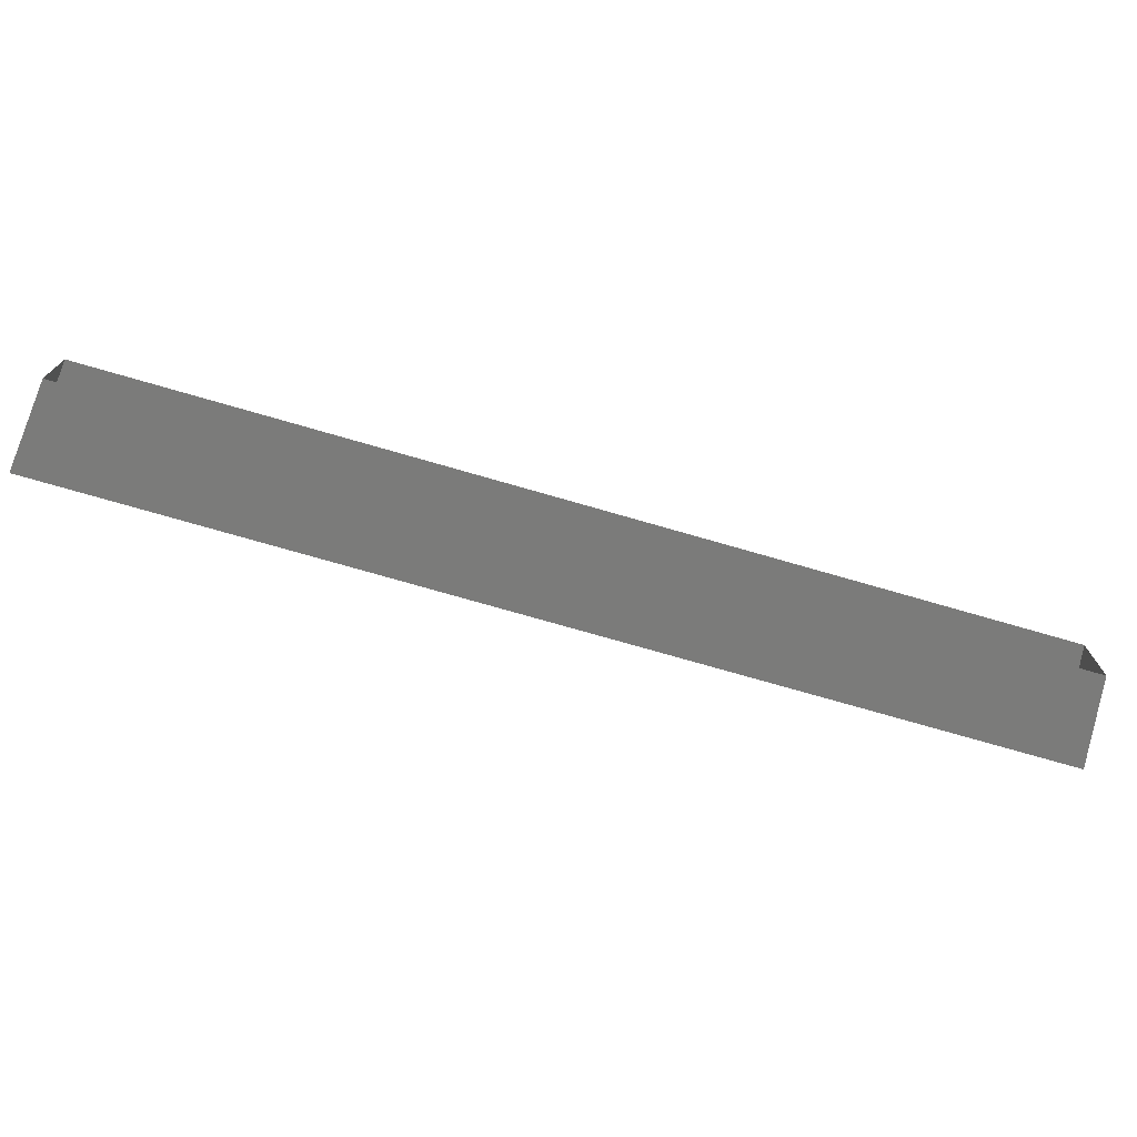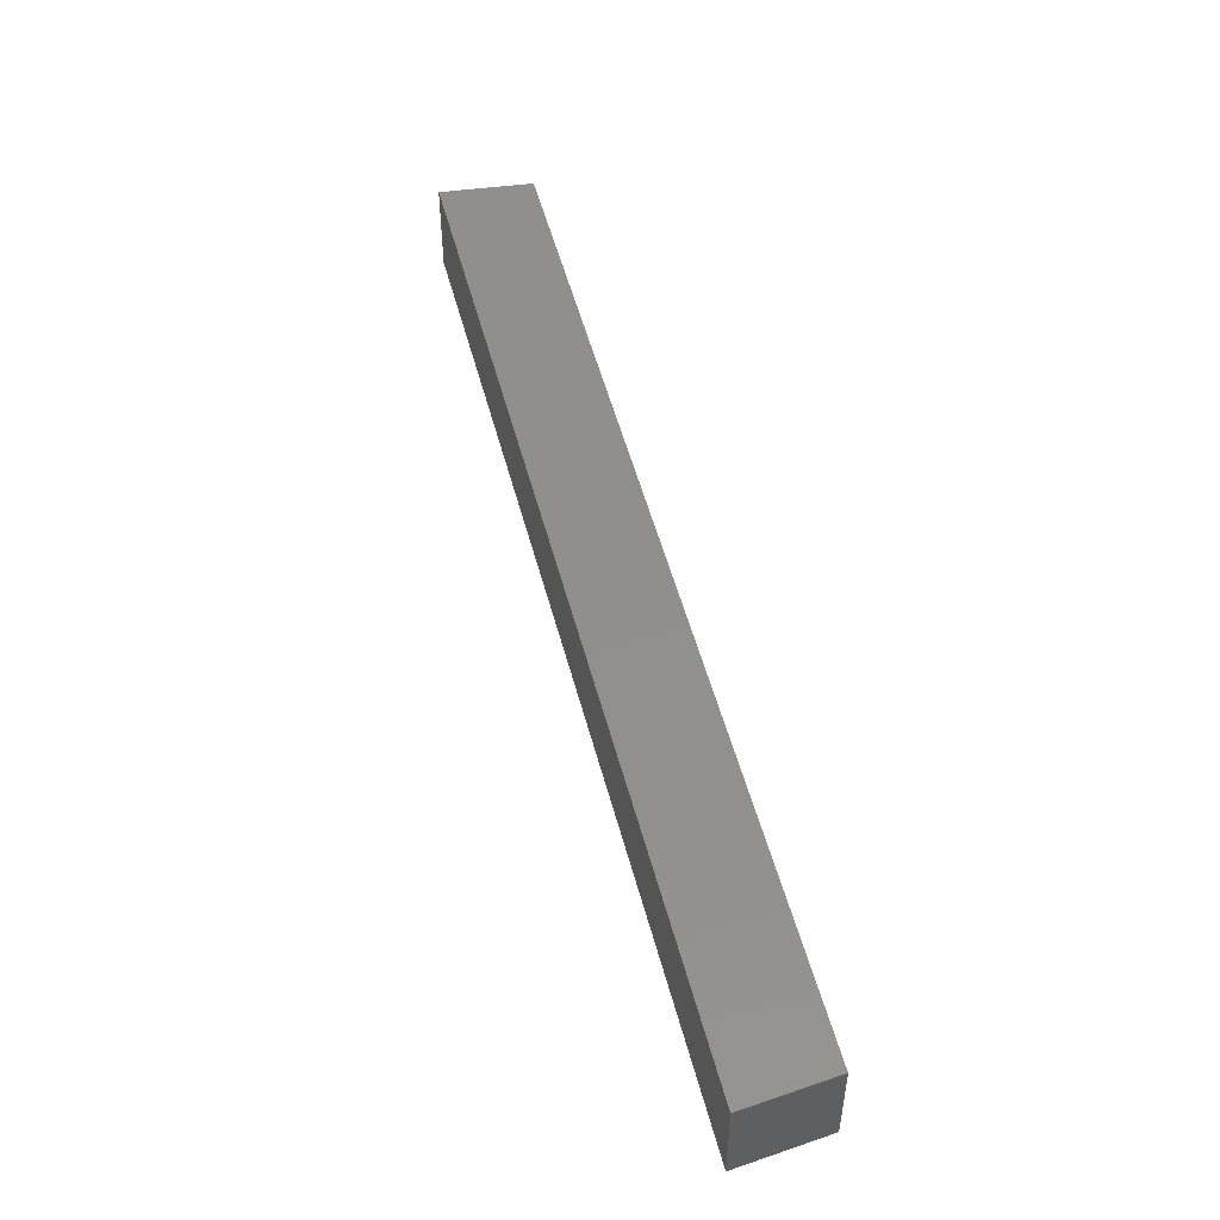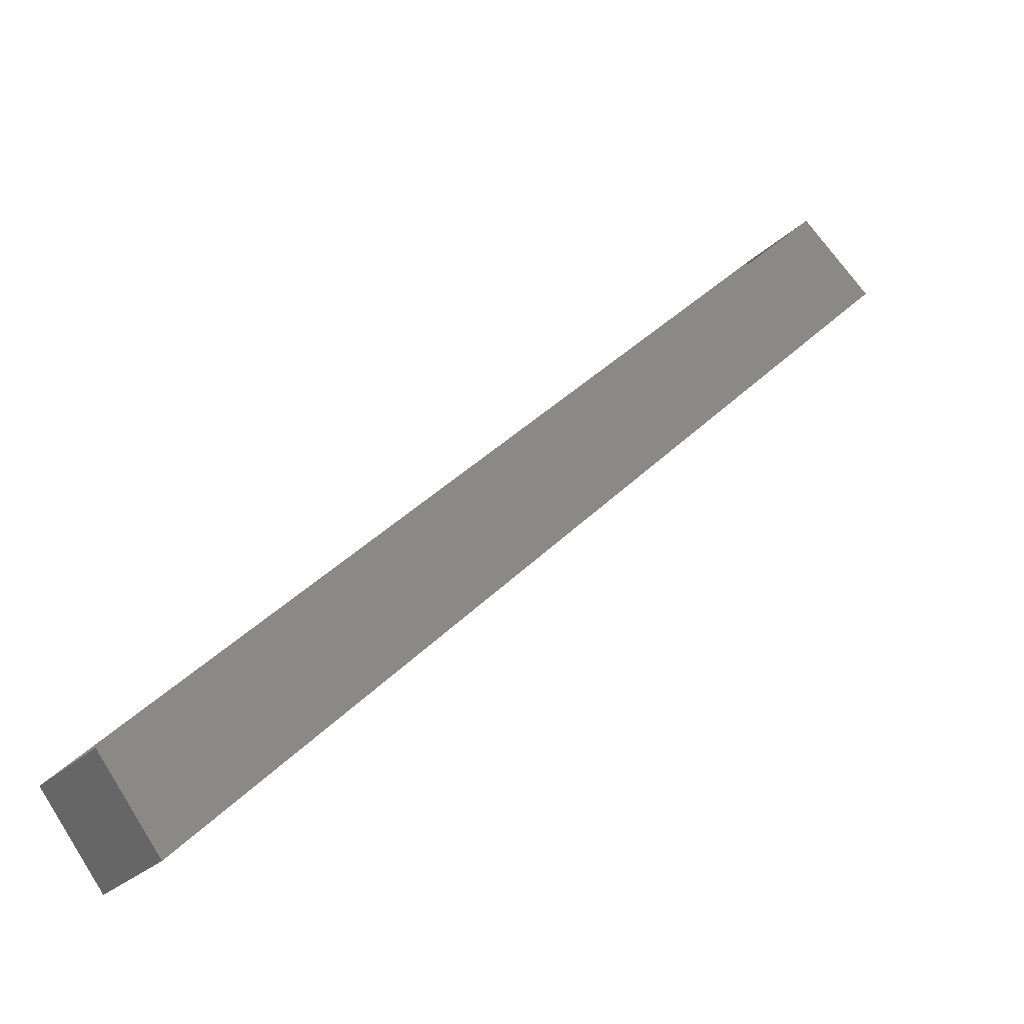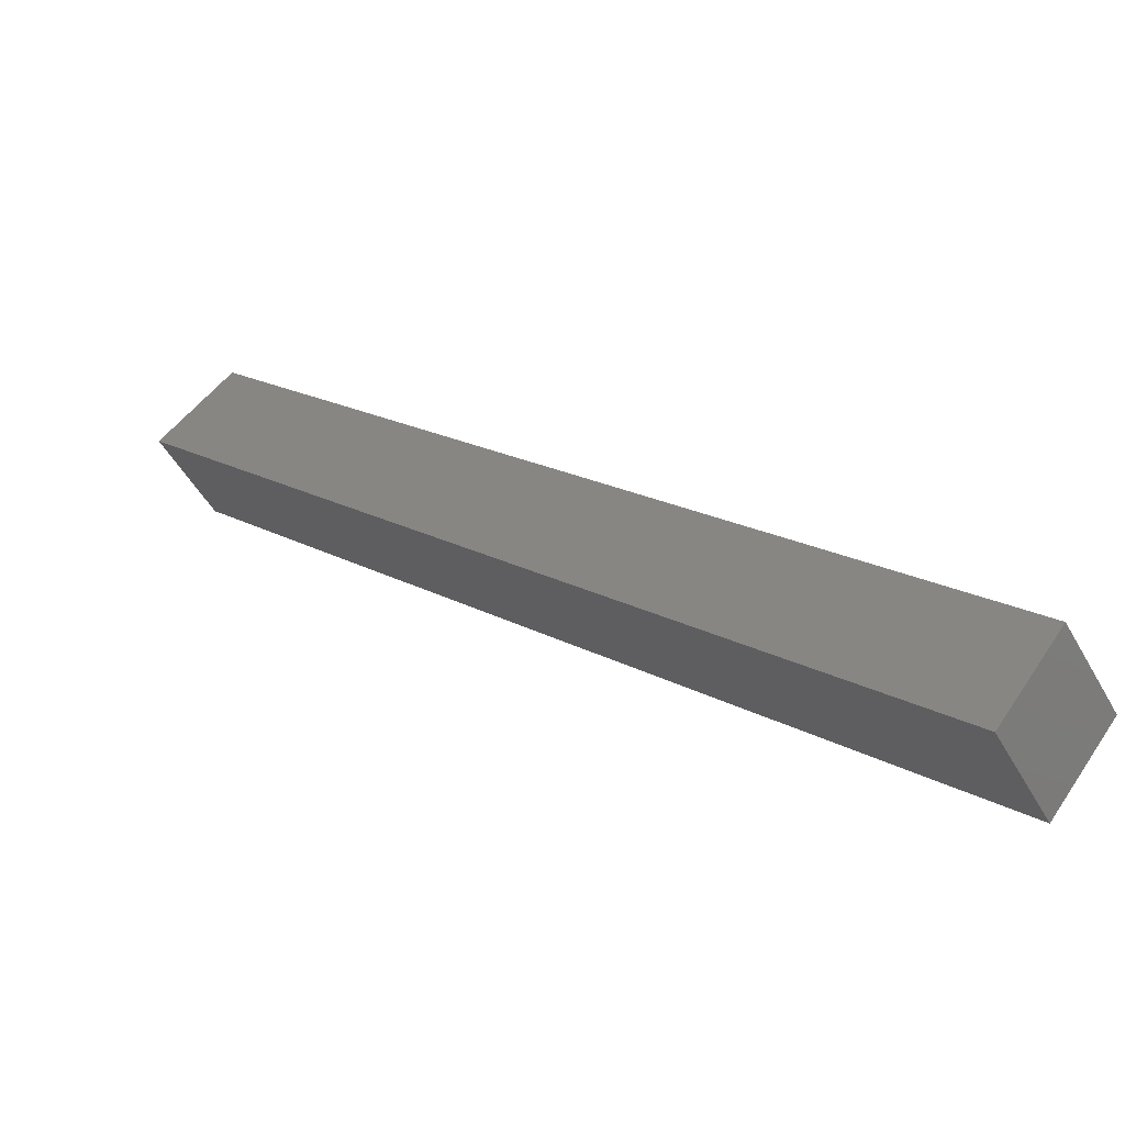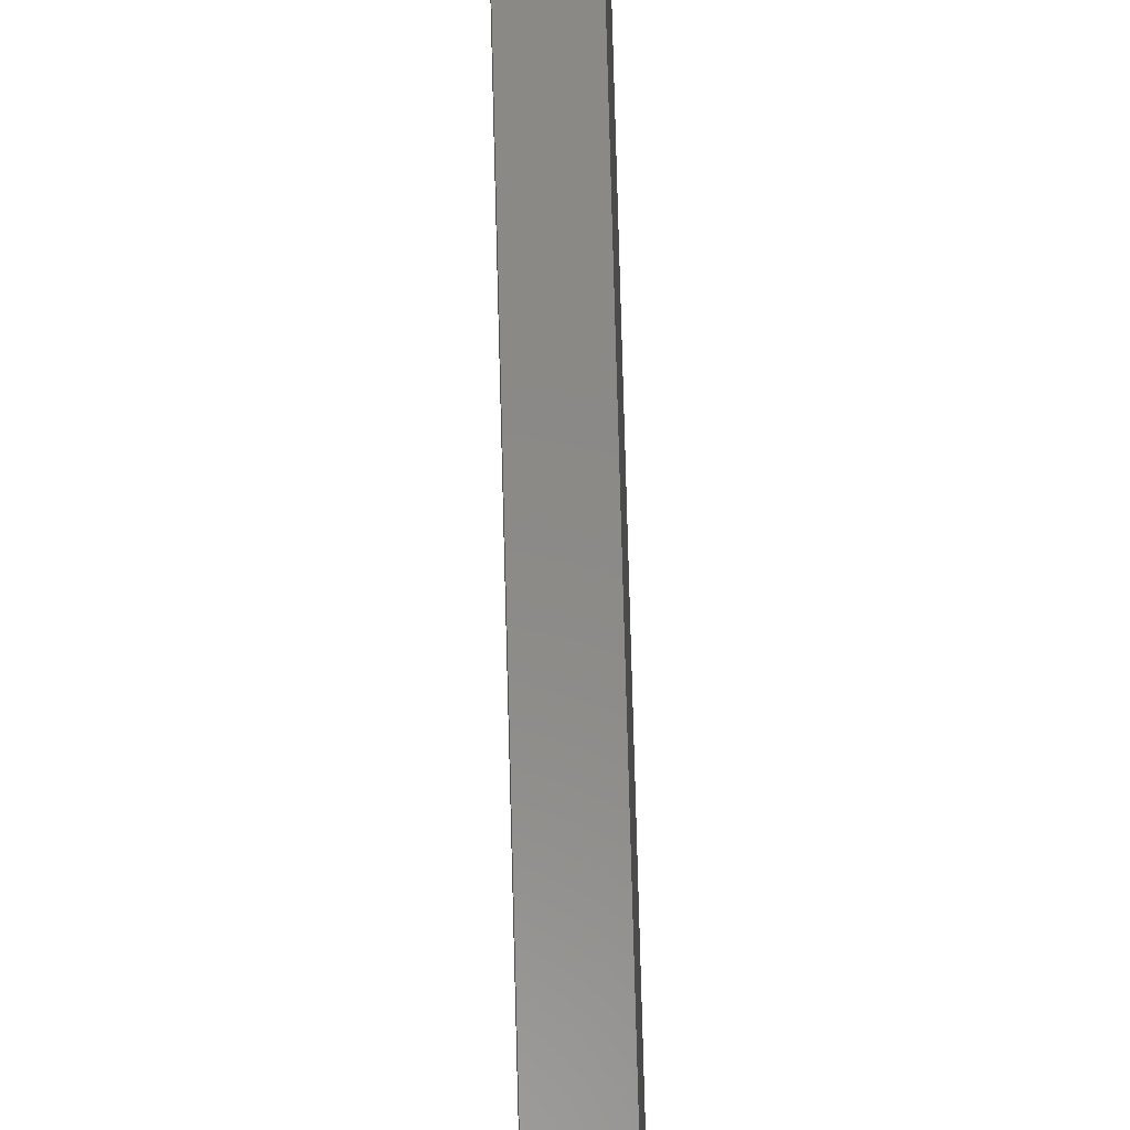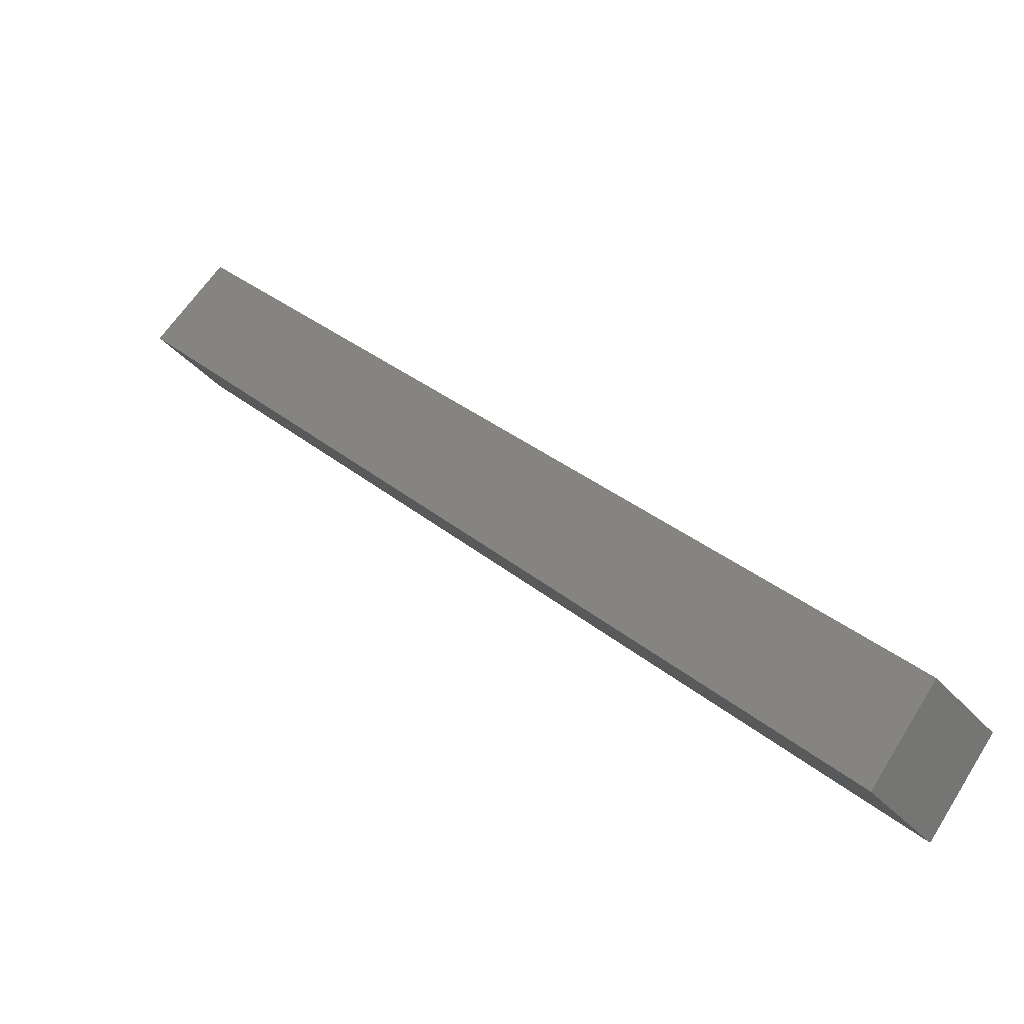
<metadata>
{"format":"stl","ext":"stl","renderer":"f3d","projection":"perspective","resolution":1024,"background":"white","views":[{"elev":-74.4,"azim":-151.1,"up":"+Z"},{"elev":51.2,"azim":120.6,"up":"+Z"},{"elev":-26.7,"azim":-34.4,"up":"+Y"},{"elev":-49.1,"azim":-152.0,"up":"+Y"},{"elev":38.4,"azim":-92.2,"up":"+Y"},{"elev":-34.5,"azim":-146.2,"up":"+Y"}]}
</metadata>
<code>
# stl→obj: 8 verts, 10 faces
v -894.4 -30.84 14.53
v -902.1 -38.56 14.53
v -902.7 -37.78 14.53
v -902.1 -38.56 15.53
v -902.7 -37.78 15.53
v -894.4 -30.84 15.53
v -895.1 -30.22 15.53
v -895.1 -30.22 14.53
f 1 2 3
f 3 2 4
f 4 5 3
f 6 5 4
f 7 5 6
f 6 1 7
f 7 1 8
f 8 1 3
f 1 6 2
f 2 6 4

</code>
